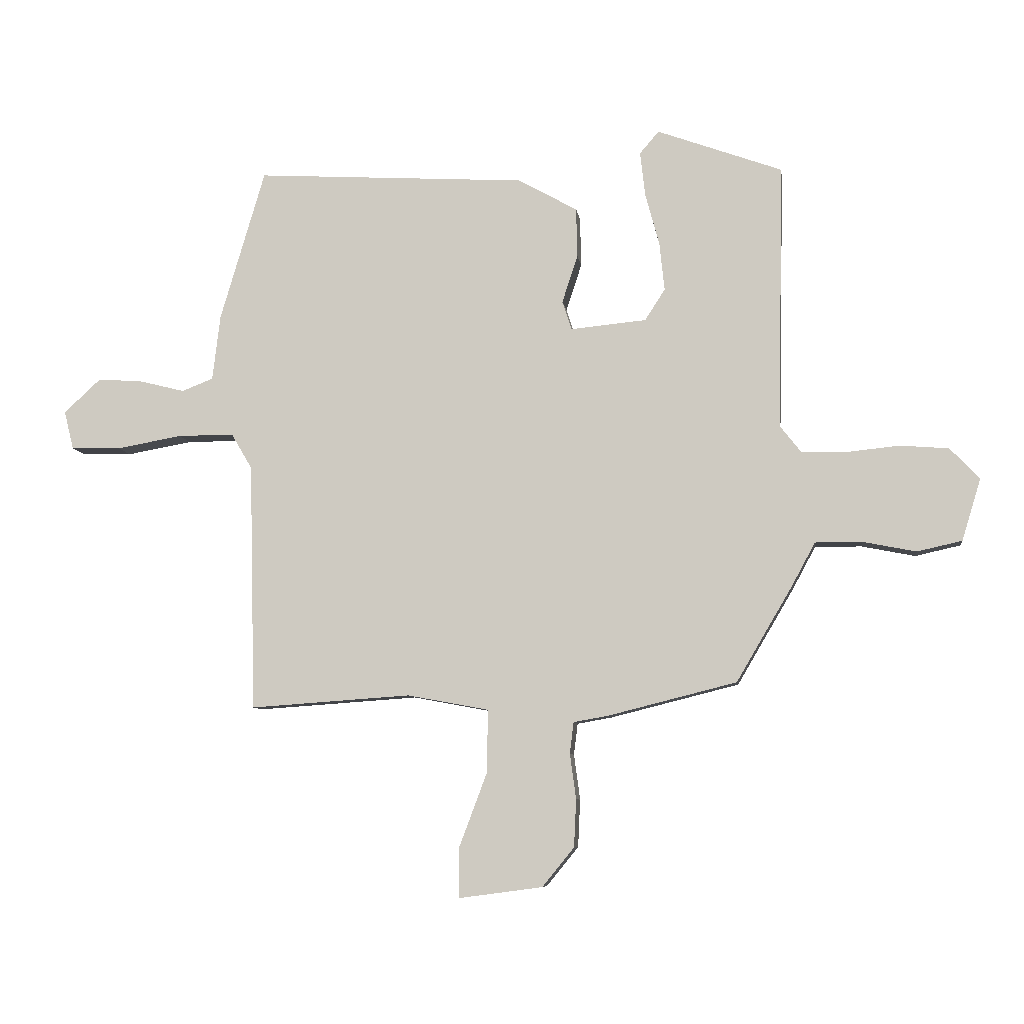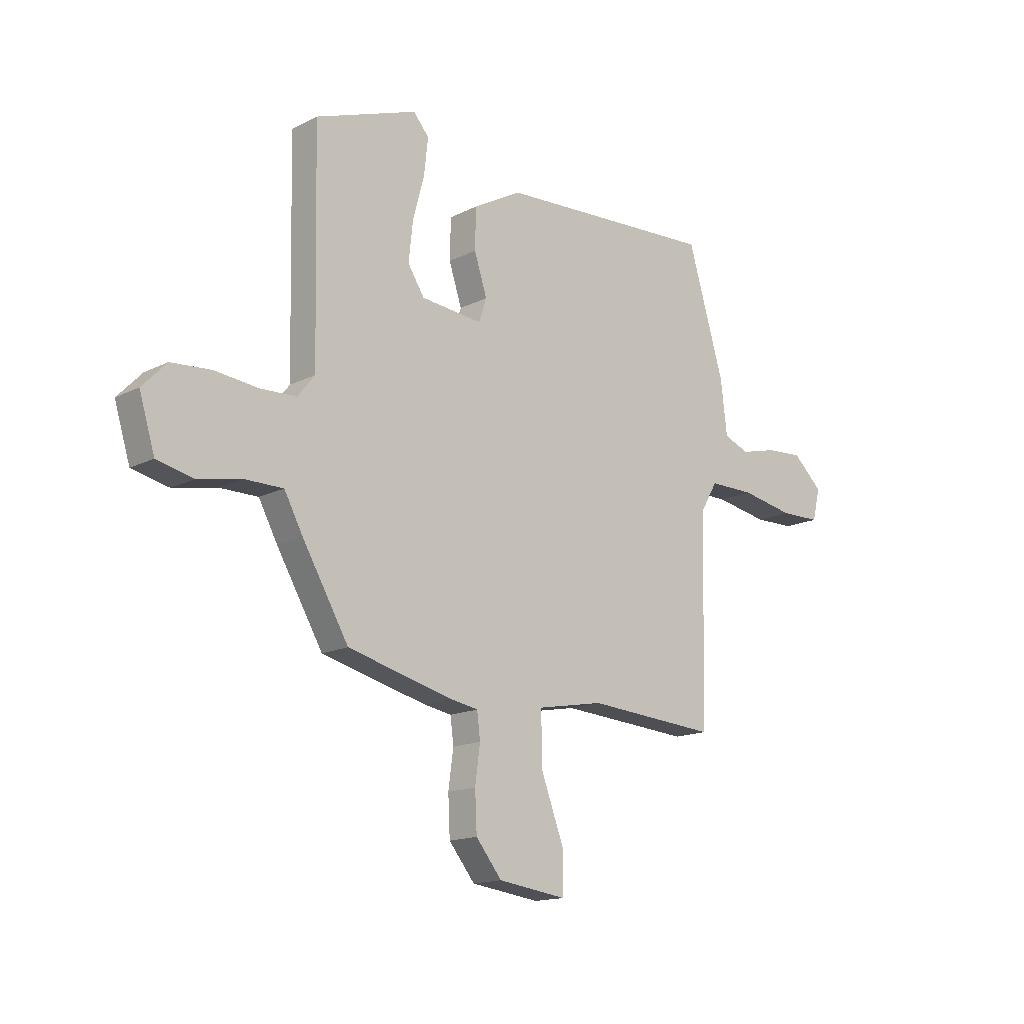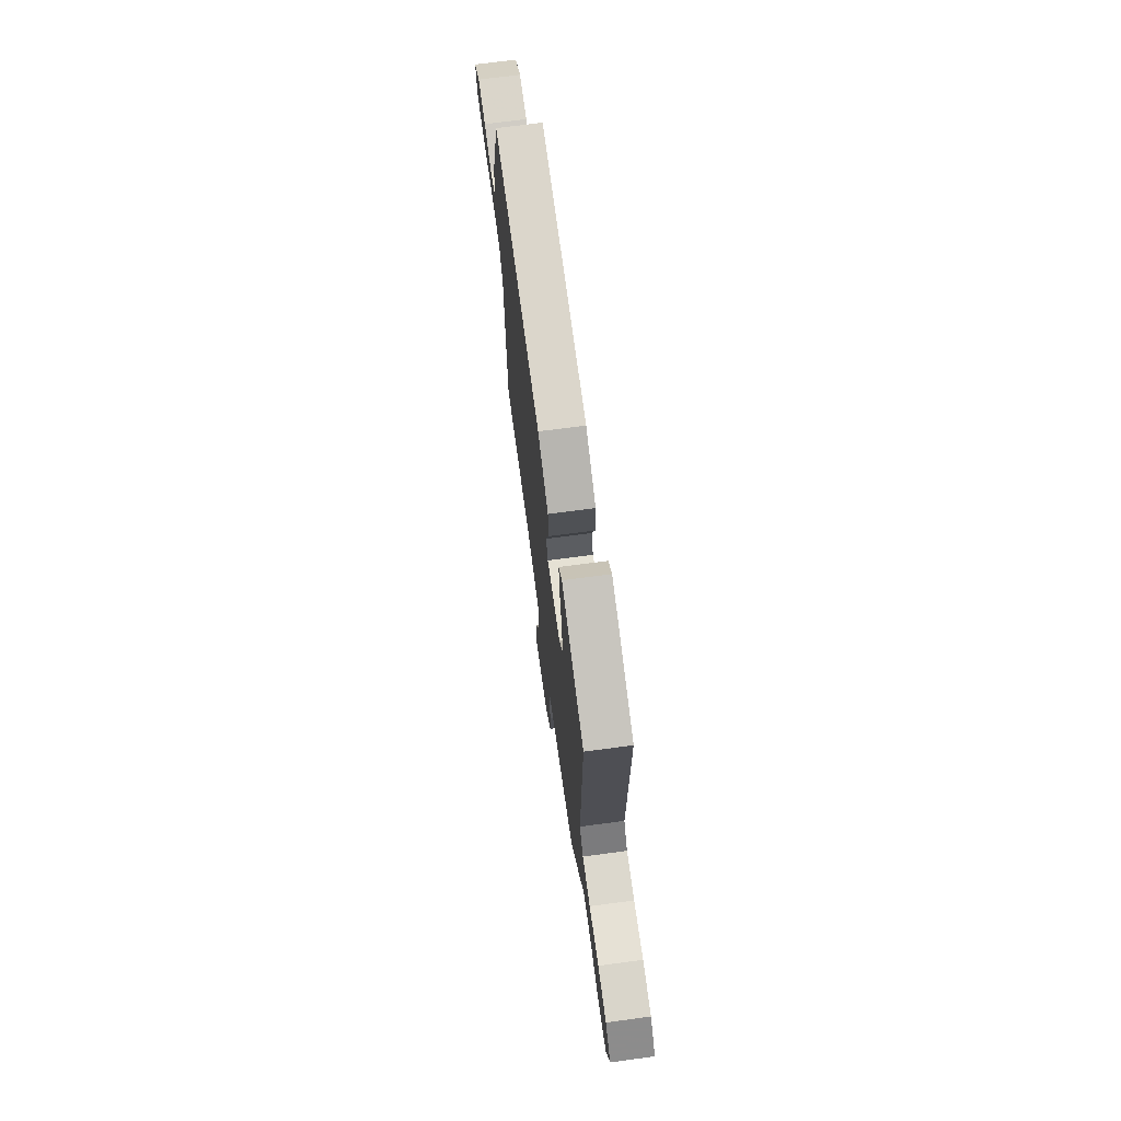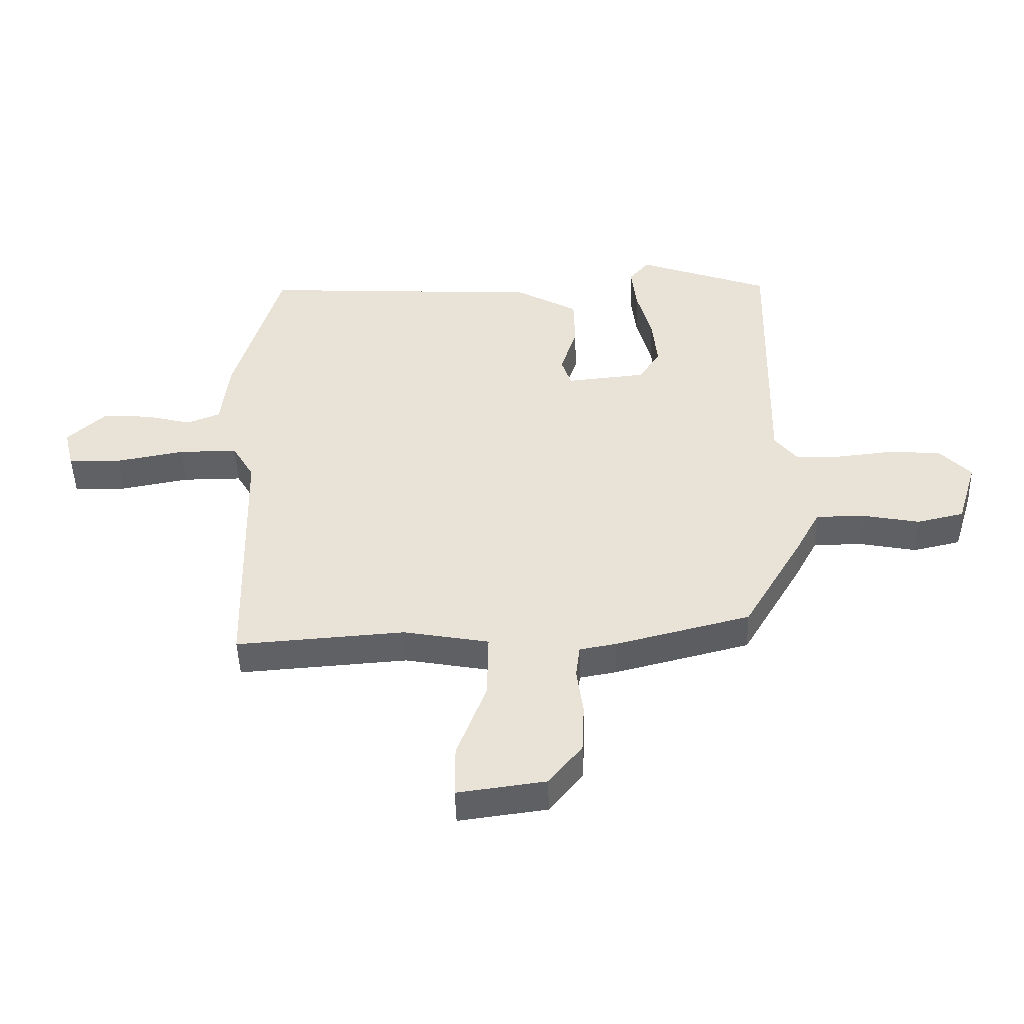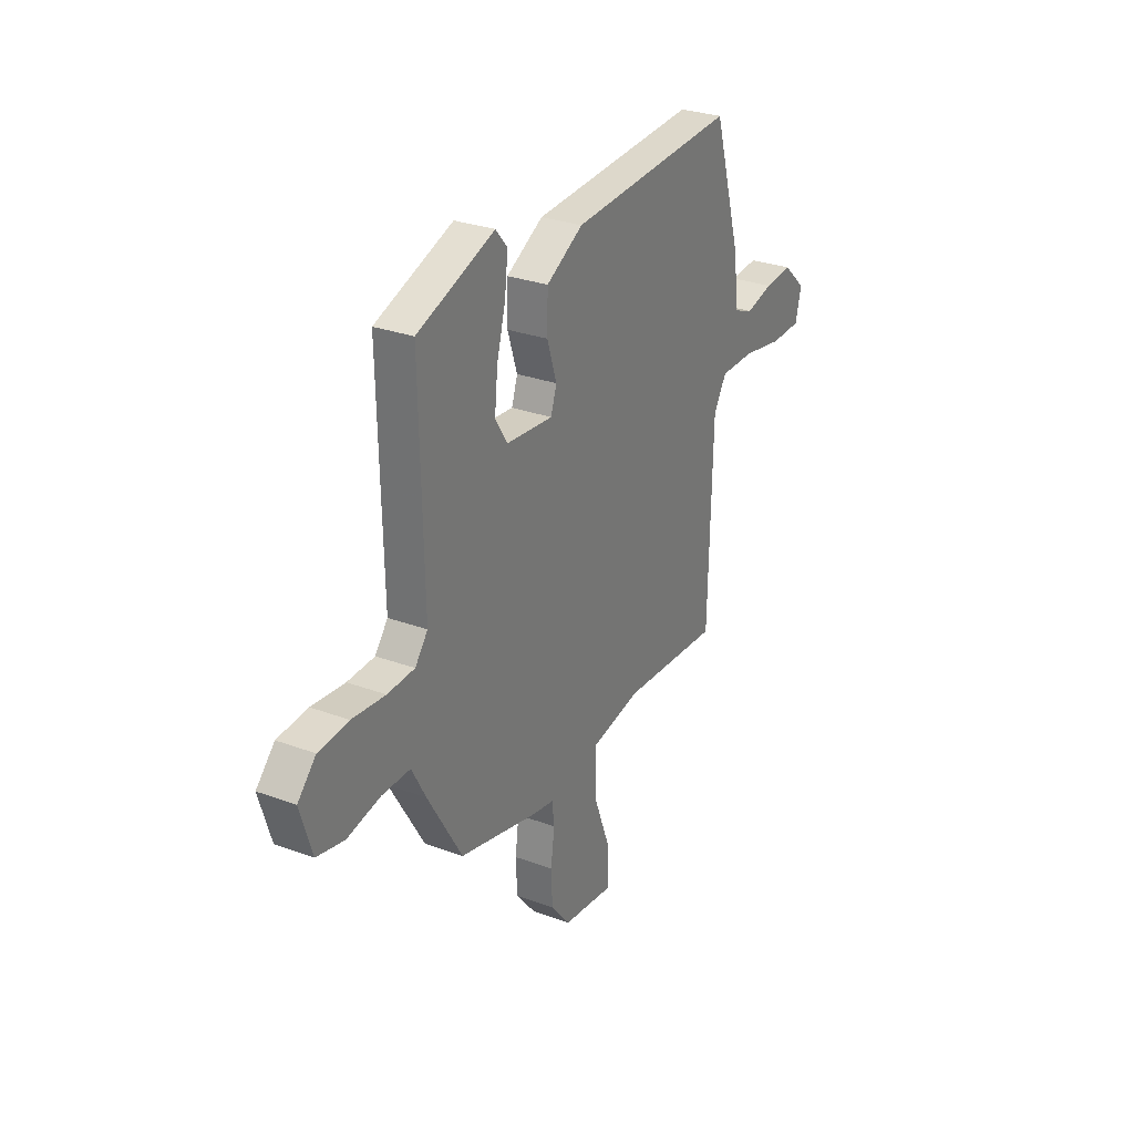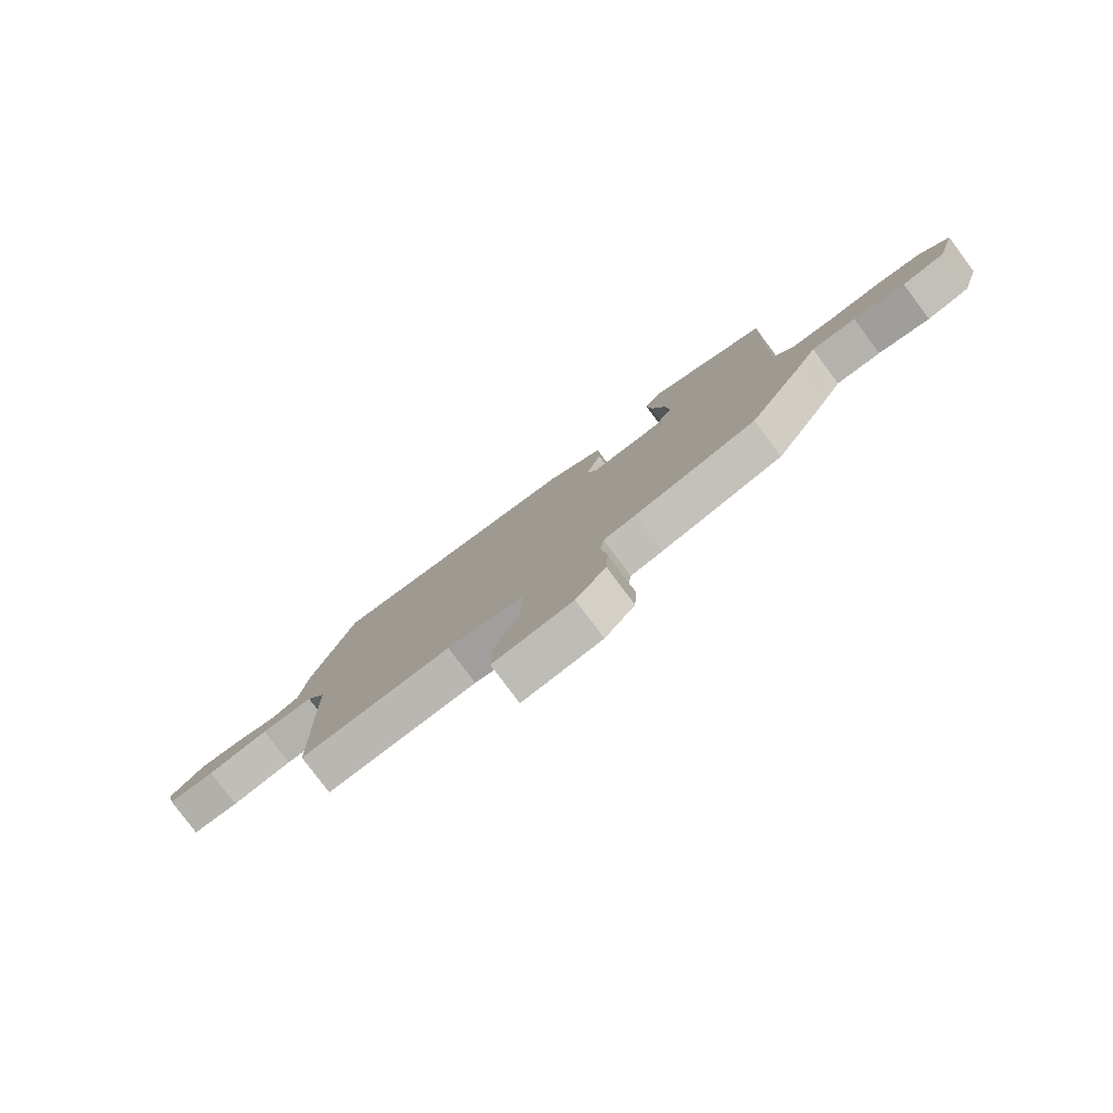
<metadata>
{"format":"obj","ext":"obj","renderer":"f3d","projection":"perspective","resolution":1024,"background":"white","views":[{"elev":-7.7,"azim":7.6,"up":"+Z"},{"elev":-15.3,"azim":136.9,"up":"+Z"},{"elev":70.3,"azim":82.4,"up":"+Z"},{"elev":-47.3,"azim":1.8,"up":"+Z"},{"elev":29.0,"azim":118.8,"up":"+Z"},{"elev":-79.5,"azim":36.8,"up":"+Z"}]}
</metadata>
<code>
v 0.405 0.07 -0.468
v 0.175 0.07 -0.526
v 0.113 0.07 -0.537
v 0.106 0.07 -0.593
v 0.117 0.07 -0.674
v 0.113 0.07 -0.759
v 0.056 0.07 -0.829
v -0.094 0.07 -0.849
v -0.094 0.07 -0.76
v -0.044 0.07 -0.627
v -0.042 0.07 -0.514
v -0.188 0.07 -0.487
v -0.475 0.07 -0.507
v -0.486 0.07 -0.064
v -0.523 0.07 -0.001
v -0.623 0.07 -0.001
v -0.74 0.07 -0.022
v -0.829 0.07 -0.02
v -0.846 0.07 0.049
v -0.78 0.07 0.11
v -0.698 0.07 0.104
v -0.619 0.07 0.084
v -0.563 0.07 0.106
v -0.549 0.07 0.223
v -0.469 0.07 0.493
v 0.015 0.07 0.465
v 0.121 0.07 0.406
v 0.123 0.07 0.318
v 0.095 0.07 0.232
v 0.112 0.07 0.181
v 0.247 0.07 0.194
v 0.283 0.07 0.25
v 0.274 0.07 0.336
v 0.249 0.07 0.429
v 0.24 0.07 0.508
v 0.274 0.07 0.548
v 0.498 0.07 0.467
v 0.488 0.07 -0.008
v 0.525 0.07 -0.055
v 0.604 0.07 -0.058
v 0.7 0.07 -0.048
v 0.787 0.07 -0.055
v 0.84 0.07 -0.11
v 0.806 0.07 -0.221
v 0.726 0.07 -0.239
v 0.63 0.07 -0.22
v 0.547 0.07 -0.22
v 0.506 0.07 -0.296
v 0.405 0 -0.468
v 0.175 0 -0.526
v 0.113 0 -0.537
v 0.106 0 -0.593
v 0.117 0 -0.674
v 0.113 0 -0.759
v 0.056 0 -0.829
v -0.094 0 -0.849
v -0.094 0 -0.76
v -0.044 0 -0.627
v -0.042 0 -0.514
v -0.188 0 -0.487
v -0.475 0 -0.507
v -0.486 0 -0.064
v -0.523 0 -0.001
v -0.623 0 -0.001
v -0.74 0 -0.022
v -0.829 0 -0.02
v -0.846 0 0.049
v -0.78 0 0.11
v -0.698 0 0.104
v -0.619 0 0.084
v -0.563 0 0.106
v -0.549 0 0.223
v -0.469 0 0.493
v 0.015 0 0.465
v 0.121 0 0.406
v 0.123 0 0.318
v 0.095 0 0.232
v 0.112 0 0.181
v 0.247 0 0.194
v 0.283 0 0.25
v 0.274 0 0.336
v 0.249 0 0.429
v 0.24 0 0.508
v 0.274 0 0.548
v 0.498 0 0.467
v 0.488 0 -0.008
v 0.525 0 -0.055
v 0.604 0 -0.058
v 0.7 0 -0.048
v 0.787 0 -0.055
v 0.84 0 -0.11
v 0.806 0 -0.221
v 0.726 0 -0.239
v 0.63 0 -0.22
v 0.547 0 -0.22
v 0.506 0 -0.296
f 1 2 3
f 48 1 3
f 47 48 3
f 44 45 46
f 43 44 46
f 42 43 46
f 41 42 46
f 40 41 46
f 39 40 46 47
f 38 39 47 3
f 36 37 38
f 35 36 38
f 34 35 38
f 33 34 38
f 32 33 38
f 31 32 38 3
f 27 28 29
f 26 27 29
f 25 26 29
f 24 25 29
f 23 24 29
f 22 23 29 30
f 20 21 22
f 19 20 22
f 18 19 22
f 17 18 22
f 16 17 22
f 22 30 31
f 16 22 31
f 15 16 31
f 12 13 14
f 15 31 3
f 14 15 3
f 12 14 3
f 11 12 3
f 8 9 10
f 7 8 10
f 6 7 10
f 5 6 10
f 4 5 10
f 3 4 10 11
f 51 50 49
f 51 49 96
f 51 96 95
f 94 93 92
f 94 92 91
f 94 91 90
f 94 90 89
f 94 89 88
f 95 94 88 87
f 51 95 87 86
f 86 85 84
f 86 84 83
f 86 83 82
f 86 82 81
f 86 81 80
f 51 86 80 79
f 77 76 75
f 77 75 74
f 77 74 73
f 77 73 72
f 77 72 71
f 78 77 71 70
f 70 69 68
f 70 68 67
f 70 67 66
f 70 66 65
f 70 65 64
f 79 78 70
f 79 70 64
f 79 64 63
f 62 61 60
f 51 79 63
f 51 63 62
f 51 62 60
f 51 60 59
f 58 57 56
f 58 56 55
f 58 55 54
f 58 54 53
f 58 53 52
f 59 58 52 51
f 1 49 50 2
f 2 50 51 3
f 3 51 52 4
f 4 52 53 5
f 5 53 54 6
f 6 54 55 7
f 7 55 56 8
f 8 56 57 9
f 9 57 58 10
f 10 58 59 11
f 11 59 60 12
f 12 60 61 13
f 13 61 62 14
f 14 62 63 15
f 15 63 64 16
f 16 64 65 17
f 17 65 66 18
f 18 66 67 19
f 19 67 68 20
f 20 68 69 21
f 21 69 70 22
f 22 70 71 23
f 23 71 72 24
f 24 72 73 25
f 25 73 74 26
f 26 74 75 27
f 27 75 76 28
f 28 76 77 29
f 29 77 78 30
f 30 78 79 31
f 31 79 80 32
f 32 80 81 33
f 33 81 82 34
f 34 82 83 35
f 35 83 84 36
f 36 84 85 37
f 37 85 86 38
f 38 86 87 39
f 39 87 88 40
f 40 88 89 41
f 41 89 90 42
f 42 90 91 43
f 43 91 92 44
f 44 92 93 45
f 45 93 94 46
f 46 94 95 47
f 47 95 96 48
f 48 96 49 1

</code>
